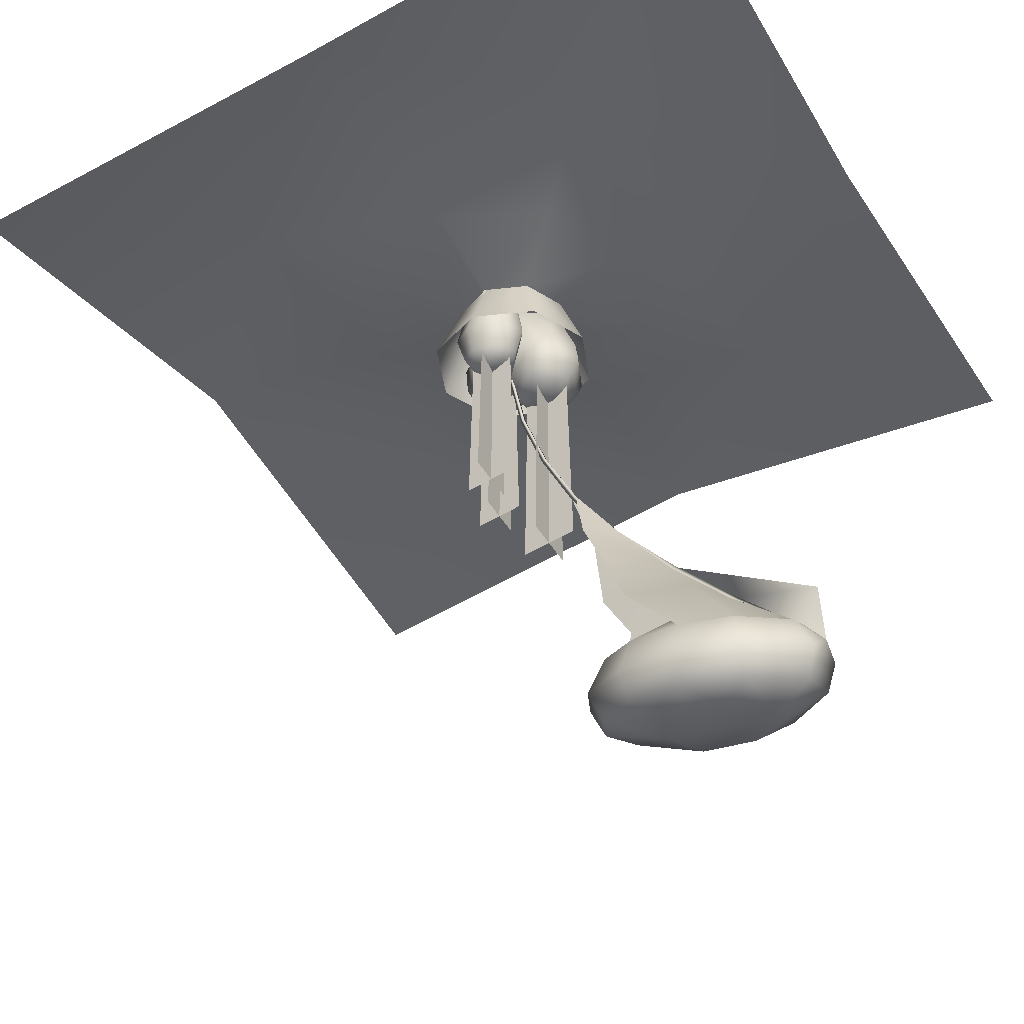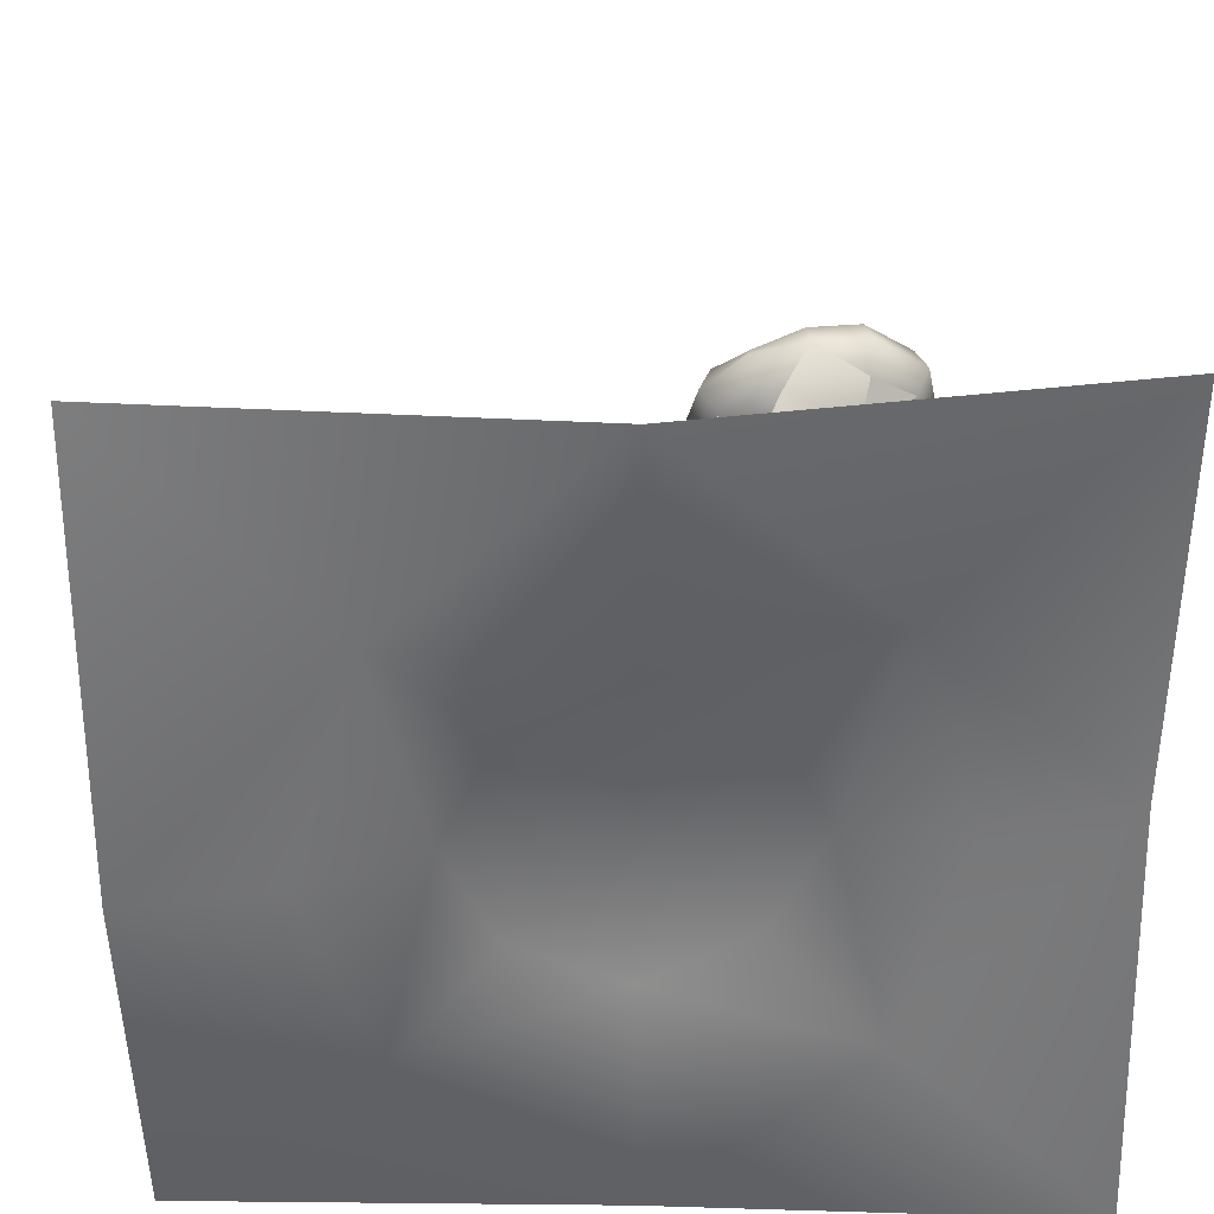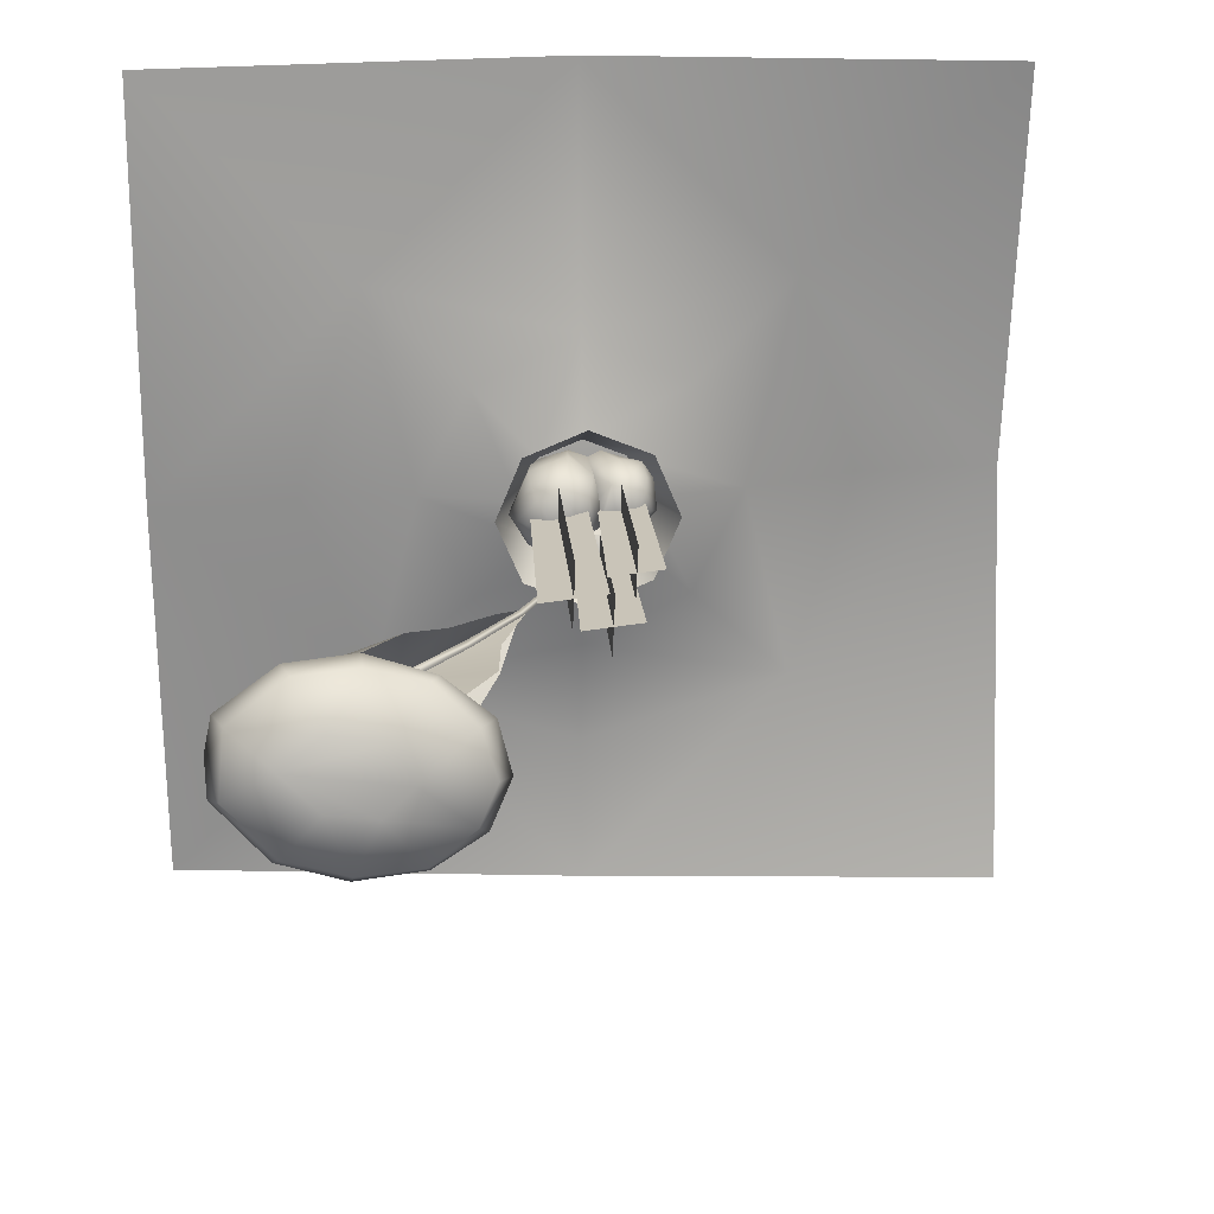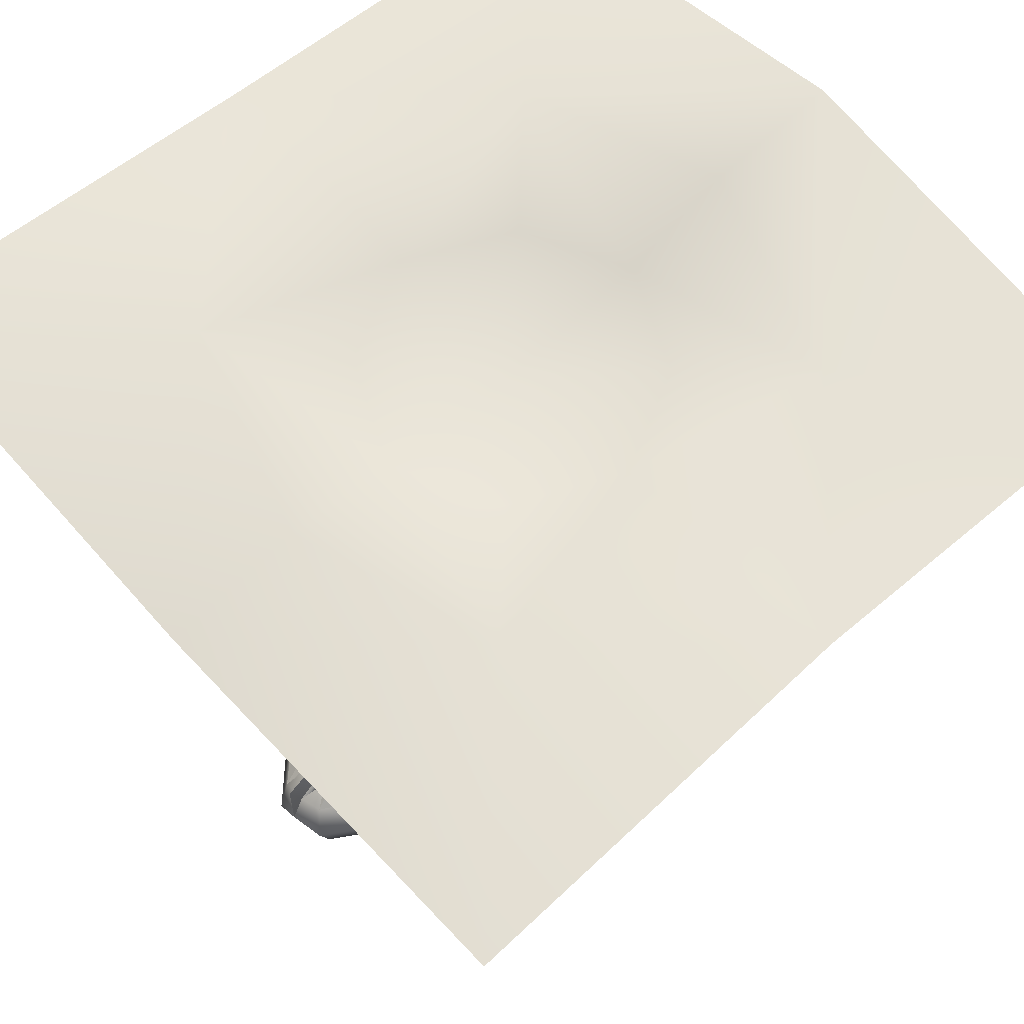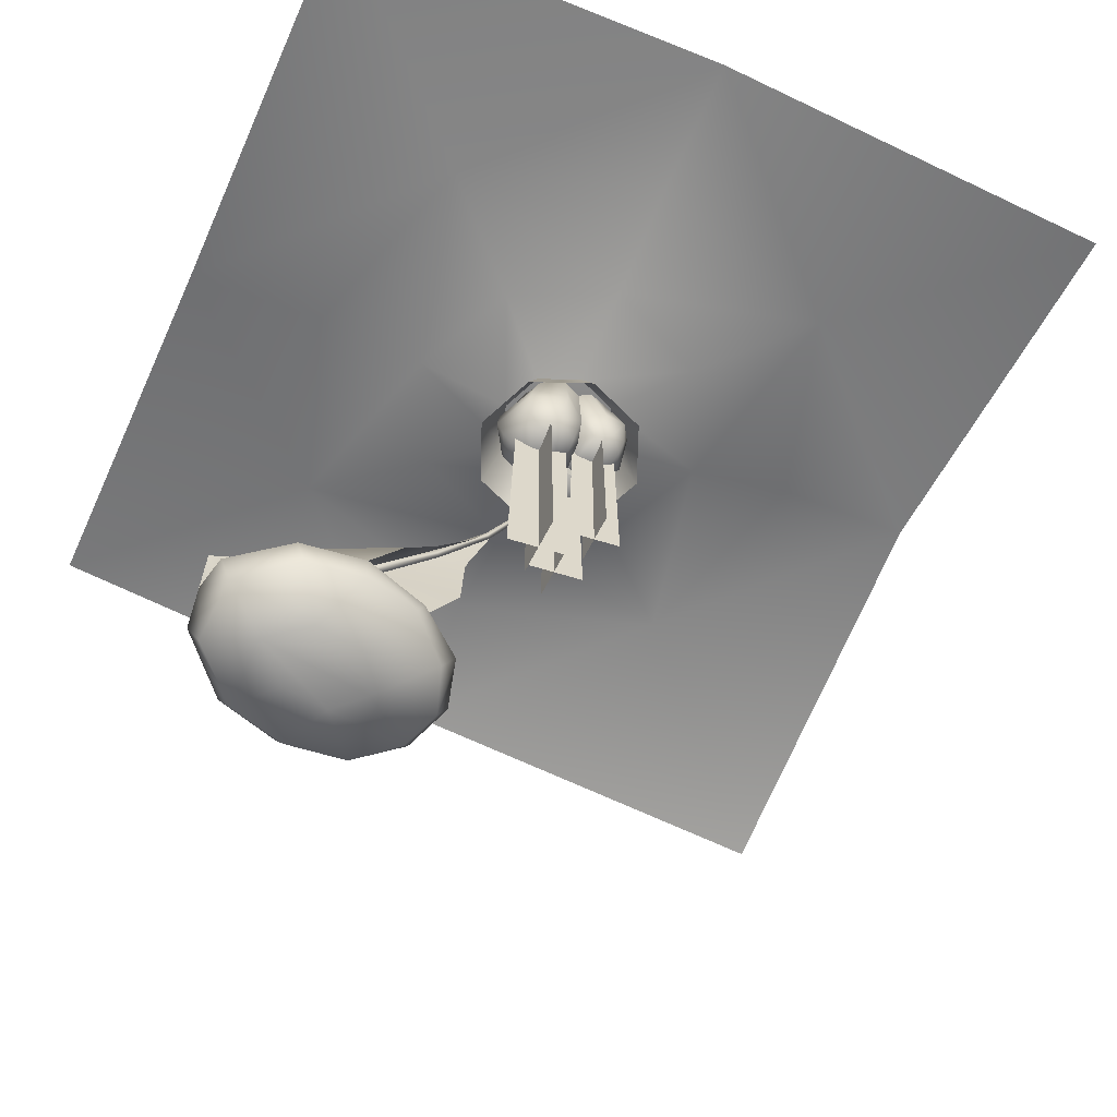
<metadata>
{"format":"obj","ext":"obj","renderer":"f3d","projection":"perspective","resolution":1024,"background":"white","views":[{"elev":-40.8,"azim":-149.9,"up":"+Y"},{"elev":37.0,"azim":175.8,"up":"+Z"},{"elev":21.3,"azim":-4.5,"up":"+Z"},{"elev":62.8,"azim":-42.7,"up":"+Y"},{"elev":-60.7,"azim":-23.9,"up":"+Y"}]}
</metadata>
<code>
g default
v -30.59 84.67 4.697
v -34.87 86.42 -0.4144
v -34.87 86.42 9.808
v 18.76 135.6 4.697
v 14.31 137.2 0.4016
v 14.31 137.2 8.992
v 61.11 189.3 4.697
v 56.84 191 1.205
v 56.84 191 8.189
v 98.07 243.1 4.697
v 93.94 244 2.031
v 93.94 244 7.362
v 125.1 296.2 4.697
v 121.6 297 2.53
v 121.6 297 6.864
v 144.7 348.3 4.697
v 141.3 349.1 2.53
v 141.3 349.1 6.864
v 155.7 401 4.697
v 152.2 401 2.53
v 152.2 401 6.864
v 159.4 461.3 4.697
v 155.9 461.3 2.53
v 155.9 461.3 6.864
v 157.1 461.3 4.697
v -87.55 43.55 3.58
v -38.01 89.79 4.697
v 10.28 138.6 4.697
v -7.376 35.8 65.41
v 18.62 85.54 57.09
v -98.35 76.15 4.697
v -100.1 29.12 6.981
v 30.22 85.54 -45.95
v -17.46 29.47 -60.16
v -15.22 70.2 -12.87
v -59.95 58.75 -15.05
v -58.57 63.56 3.331
v -31.8 67.6 13.1
v -13.66 69.02 14.59
v 3.963 68.67 9.295
v 16.35 66.64 -1.38
v 20.19 63.46 -14.57
v 14.45 60.01 -26.74
v 0.6579 57.19 -34.63
v -17.48 55.76 -36.13
v -35.1 56.12 -30.83
v -86.53 35.9 -17.49
v -83.56 46.09 21.92
v -48.13 54.61 45.4
v -9.267 57.68 48.6
v 28.5 56.97 37.23
v 55.05 52.67 14.34
v 63.27 45.93 -13.94
v 50.96 38.56 -40.04
v 21.41 32.54 -56.95
v -17.46 29.47 -60.16
v -55.23 30.19 -48.79
v -90.62 -8.879 -6.988
v -86.96 5.425 34.27
v -48 11.28 62.06
v -6.455 15.88 64.11
v 33.06 22.17 51.43
v 60.23 8.678 27.37
v 70.43 1.099 -3.626
v 58.05 -6.426 -29.35
v 27.95 -14.07 -49.79
v -15.1 -17.73 -52.29
v -56.48 -17.34 -40.04
v -57.26 -16.62 14.24
v -28.31 -13.95 35.82
v 10.04 -13.12 29.85
v 22.76 -14.86 2.153
v 1.558 -17.09 -17.15
v -31.3 -17.83 -12.34
v -98.41 11.76 -13.99
v -94.85 27.43 33.22
v -53.91 32.11 61.58
v -7.376 35.8 65.41
v 37.84 31.62 51.79
v 70.85 29.96 24.2
v 79.46 21.89 -9.501
v 64.71 13.11 -40.75
v 29.33 5.912 -61.01
v -17.2 2.226 -64.84
v -62.41 3.037 -51.22
v 465.4 464.6 -308.9
v -160.2 526.7 -308.9
v -160.2 483 316.7
v 465.4 464.6 316.7
v 106.4 466.9 4.692
v -3.762 515.7 -152.5
v 309 507.4 -152.5
v 309 491.9 160.3
v -3.762 493.2 160.3
v 152.6 491.6 -308.9
v 152.6 485.3 -115.4
v -160.2 477.4 3.906
v 33.38 485.3 3.906
v 152.6 485.3 123.2
v 152.6 510 316.7
v 271.9 485.3 3.906
v 465.4 523.8 3.906
v 72.14 485.3 -76.59
v 233.1 485.3 -76.59
v 233.1 485.3 84.4
v 72.14 485.3 84.4
v 152.6 507.4 -201.4
v -52.64 493.2 3.906
v 152.6 507.4 209.2
v 357.9 516.4 3.906
v 119.7 467.1 36.74
v 151.8 466.9 50.06
v 183.8 467.1 36.74
v 197.1 466.9 4.692
v 183.8 467.1 -27.35
v 151.8 466.9 -40.68
v 119.7 467.1 -27.35
v 152.5 418.5 -60
v 105.8 418.7 -40.57
v 86.39 418.5 6.148
v 199.3 418.7 -40.57
v 218.7 418.5 6.148
v 199.3 418.7 52.87
v 152.5 418.5 72.3
v 105.8 418.7 52.87
v -48.13 54.61 45.4
v -55.23 30.19 -48.79
v 130 224.4 45.64
v 128.2 225.6 -1.621
v 129.3 386.8 43.03
v 127.9 386.4 2.542
v 153.2 404.5 -37.39
v 135.5 404.5 -19.38
v 152.1 401.5 1.739
v 178.6 405.7 -3.795
v 177.4 404.5 -31.38
v 158.4 393.5 -18.58
v 128.9 425.3 -19.61
v 150.3 425.3 -46.96
v 131.7 420.9 -16.78
v 181.1 428.4 -0.6284
v 182.9 425.3 -35.09
v 138.3 467.4 -19.29
v 152.5 467.4 -41.22
v 142 467.6 -4.164
v 171 465.2 -3.257
v 175 467.4 -29.81
v 123.5 375.7 18.29
v 101.1 395.5 14.94
v 125.9 389.3 -9.396
v 110.9 392.5 40.97
v 150.6 385.8 37.04
v 152 383.8 9.273
v 98.02 423.4 14.84
v 112.1 420.6 47.54
v 155.9 414.3 40.66
v 117.1 472.4 18.18
v 128.1 470.5 36.16
v 155.2 464.5 37.69
v 186.5 394.8 19.79
v 159 396.7 7.949
v 168.1 400.6 38.3
v 193.2 413.2 38.3
v 200.9 417.1 12.72
v 191.5 433.1 43.67
v 201.5 438.1 10.67
v 178.6 468.5 36.03
v 188.4 472 16.4
v 152.6 471.2 3.906
v 45.6 136.5 39.09
v 76.61 190.1 26.12
v 79.07 190 -14.82
v 52.79 136.3 -32.76
v 54.56 98.7 10.25
v 76.32 135.6 9.898
v 80.31 189.3 5.38
v 59.23 43.01 13.46
v 135.8 380.2 32.99
v 114.6 384.7 33.37
v 107.1 386.1 15.41
v 124.7 382.5 -0.122
v 142 378.8 12.29
v 191.8 405 31.91
v 196.8 407.5 15.16
v 183.5 400.8 4.801
v 170.2 394.1 15.16
v 175.3 396.7 31.91
v 155 398 -30.85
v 170.9 398 -26.89
v 170.3 398 -9.144
v 143.3 398 -18.97
v 153.2 398 -4.25
v 107.6 446.3 15.14
v 95.88 408.7 14.81
v 119.4 447.2 42.85
v 109.7 407.7 46.96
v 138.1 415.5 54.85
v 134.5 386.7 47.76
v 156.1 407.1 5.515
v 173.9 423.7 49.01
v 164.7 466.2 41.58
v 182 407.6 42.86
v 141.8 467.6 42.03
v 138.7 436.2 51.33
v 185.9 410.9 -1.188
v 186.8 432.6 -2.418
v 111.1 420.3 -7.692
v 110.6 392.6 -3.008
v 130.4 402.1 -15.72
v 109.5 405.7 -6.98
v 165.5 404.5 -38.29
v 167.5 425.3 -44.77
v 135.7 425.3 -36.3
v 141 404.5 -32.08
v 200 435.5 30
v 185.4 427 -15.59
v 176.6 466.4 -16.15
v 152.5 224.4 24.39
v 105.5 225.6 18.81
v 149.8 386.8 24.63
v 109.6 386.4 19.73
v 174.8 271.1 40.55
v 173.2 272 1.094
v 174.2 406.6 38.37
v 173 406.3 4.57
v 193.6 271.1 22.81
v 154.3 272 18.15
v 191.3 406.6 23.01
v 157.7 406.3 18.92
v 159.7 274.5 4.127
v 158 275.4 -40.46
v 159.1 410.1 1.661
v 157.8 409.7 -36.53
v 181 274.5 -15.92
v 136.7 275.4 -21.19
v 178.5 410.1 -15.7
v 140.5 409.7 -20.32
v 159.1 405.6 26.8
v 160 416.3 46.05
v -80.13 38.43 3.58
v -84.41 40.18 -1.531
v -87.55 43.55 3.58
v -84.41 40.18 8.692
v -17.02 86.01 -30.49
v -86.53 35.9 -17.49
v -22.12 86 37.56
v -83.56 46.09 21.92
g TR_S3_nenufly_B
f 1 5 4
f 1 2 5
f 2 27 28
f 27 3 6
f 3 4 6
f 3 1 4
f 4 8 7
f 4 5 8
f 5 28 8
f 28 6 9
f 6 7 9
f 6 4 7
f 7 11 10
f 7 8 11
f 8 12 11
f 8 9 12
f 9 10 12
f 9 7 10
f 10 14 13
f 10 11 14
f 11 15 14
f 11 12 15
f 12 13 15
f 12 10 13
f 13 17 16
f 13 14 17
f 14 18 17
f 14 15 18
f 15 16 18
f 15 13 16
f 16 20 19
f 16 17 20
f 17 21 20
f 17 18 21
f 18 19 21
f 18 16 19
f 19 23 22
f 19 20 23
f 20 24 23
f 20 21 24
f 21 22 24
f 21 19 22
f 25 22 23
f 25 23 24
f 25 24 22
f 176 4 175
f 28 27 6
f 8 28 9
f 2 28 5
f 171 6 170
f 30 126 29
f 6 3 246
f 126 246 3
f 31 32 26
f 26 27 31
f 27 28 31
f 5 33 244
f 172 173 5
f 5 8 172
f 11 172 8
f 33 5 173
f 244 34 127
f 35 36 37
f 35 37 38
f 35 38 39
f 35 39 40
f 35 40 41
f 35 41 42
f 35 42 43
f 35 43 44
f 35 44 45
f 35 45 46
f 35 46 36
f 36 47 26
f 36 26 48
f 36 48 37
f 38 48 49
f 37 48 38
f 38 49 50
f 38 50 39
f 39 50 51
f 39 51 40
f 41 51 52
f 40 51 41
f 41 52 53
f 41 53 42
f 43 53 54
f 43 54 55
f 43 42 53
f 43 55 44
f 45 55 56
f 44 55 45
f 45 56 57
f 45 57 46
f 46 57 47
f 46 47 36
f 47 75 32
f 47 32 26
f 48 32 76
f 26 32 48
f 48 76 77
f 48 77 49
f 49 77 78
f 49 78 50
f 50 78 79
f 50 79 51
f 51 79 80
f 51 80 52
f 53 80 81
f 52 80 53
f 53 81 82
f 53 82 54
f 55 82 83
f 54 82 55
f 55 83 84
f 55 84 56
f 57 84 85
f 56 84 57
f 47 85 75
f 57 85 47
f 75 58 32
f 32 58 59
f 32 59 76
f 76 59 60
f 76 60 77
f 77 60 61
f 77 61 78
f 78 61 62
f 78 62 79
f 80 62 63
f 79 62 80
f 80 63 64
f 80 64 81
f 82 64 65
f 81 64 82
f 82 65 66
f 82 66 83
f 84 66 67
f 83 66 84
f 84 67 68
f 84 68 85
f 85 68 58
f 85 58 75
f 58 69 59
f 59 69 70
f 59 70 60
f 60 70 61
f 61 70 71
f 61 71 62
f 63 71 72
f 62 71 63
f 63 72 64
f 64 72 65
f 65 72 73
f 65 73 66
f 66 73 67
f 67 73 74
f 67 74 68
f 68 74 69
f 68 69 58
f 69 71 70
f 69 72 71
f 69 73 72
f 69 74 73
f 92 102 86
f 87 91 95
f 97 88 94
f 100 89 93
f 98 108 94
f 95 107 92
f 91 103 96
f 110 93 102
f 104 101 92
f 94 100 109
f 99 93 105
f 98 94 106
f 95 91 107
f 96 104 92
f 95 92 86
f 87 97 91
f 91 98 103
f 91 108 98
f 94 99 106
f 88 100 94
f 109 100 93
f 105 93 101
f 93 89 102
f 92 110 102
f 103 98 117
f 103 116 96
f 96 115 104
f 114 101 104
f 113 105 101
f 99 105 112
f 106 99 111
f 98 106 90
f 107 91 96
f 107 96 92
f 91 97 108
f 108 97 94
f 99 109 93
f 94 109 99
f 92 101 110
f 101 93 110
f 117 98 90
f 103 117 116
f 96 116 115
f 115 114 104
f 114 113 101
f 112 105 113
f 111 99 112
f 90 106 111
f 118 119 117
f 117 116 118
f 119 120 117
f 90 117 120
f 121 118 115
f 116 115 118
f 122 121 114
f 115 114 121
f 123 122 113
f 114 113 122
f 124 123 112
f 113 112 123
f 125 124 111
f 112 111 124
f 120 125 90
f 111 90 125
f 34 244 33
f 128 129 130
f 131 130 129
f 191 133 214
f 191 134 133
f 190 135 134
f 189 136 135
f 189 188 211
f 214 213 132
f 213 214 138
f 133 134 140
f 136 216 135
f 216 136 142
f 211 212 136
f 212 211 139
f 213 144 139
f 213 138 143
f 145 143 138
f 216 142 147
f 144 147 142
f 212 139 144
f 180 149 208
f 180 179 149
f 148 178 179
f 148 182 178
f 181 150 153
f 210 207 209
f 208 149 194
f 151 194 149
f 194 151 196
f 198 196 151
f 197 198 156
f 161 238 152
f 152 153 161
f 209 134 153
f 134 209 140
f 140 145 138
f 157 207 193
f 155 193 154
f 193 155 195
f 197 195 155
f 195 197 204
f 185 161 135
f 186 162 161
f 187 183 202
f 184 164 183
f 184 185 205
f 161 162 238
f 202 200 162
f 200 202 165
f 164 215 163
f 215 164 166
f 135 141 205
f 239 159 156
f 200 165 167
f 168 167 165
f 215 166 168
f 206 168 166
f 169 106 99
f 101 169 105
f 104 169 101
f 169 99 105
f 98 106 169
f 98 169 103
f 96 169 104
f 103 169 96
f 30 170 6
f 171 12 9
f 9 6 171
f 4 1 174
f 177 174 1
f 174 175 4
f 176 10 7
f 7 4 176
f 178 153 152
f 178 198 151
f 179 178 151
f 179 151 149
f 181 180 208
f 148 179 180
f 148 181 182
f 148 180 181
f 182 181 153
f 182 153 178
f 183 164 163
f 187 202 162
f 160 184 183
f 185 135 205
f 160 185 184
f 186 161 185
f 160 186 185
f 187 162 186
f 160 187 186
f 160 183 187
f 188 214 132
f 189 211 136
f 190 189 135
f 137 188 189
f 192 190 134
f 137 189 190
f 137 191 188
f 192 134 191
f 137 192 191
f 137 190 192
f 158 157 193
f 145 207 157
f 155 154 194
f 140 209 207
f 203 158 195
f 193 195 158
f 197 155 196
f 194 196 155
f 134 199 161
f 145 140 207
f 140 138 133
f 168 206 146
f 206 166 164
f 217 146 141
f 198 197 196
f 197 156 204
f 178 152 198
f 198 152 156
f 135 199 134
f 135 161 199
f 134 161 153
f 201 200 167
f 162 156 238
f 239 201 159
f 183 163 202
f 202 163 165
f 204 203 195
f 204 156 159
f 203 204 159
f 205 141 206
f 184 205 164
f 205 206 164
f 206 141 146
f 207 194 154
f 207 154 193
f 209 208 210
f 181 208 150
f 153 150 209
f 208 209 150
f 210 208 194
f 194 207 210
f 188 132 211
f 211 132 139
f 142 212 144
f 212 142 136
f 144 213 143
f 213 139 132
f 188 191 214
f 214 133 138
f 165 215 168
f 215 165 163
f 217 216 147
f 216 141 135
f 216 217 141
f 218 219 220
f 221 220 219
f 222 223 224
f 225 224 223
f 226 227 228
f 229 228 227
f 230 231 232
f 233 232 231
f 234 235 236
f 237 236 235
f 156 162 239
f 238 156 152
f 200 239 162
f 200 201 239
f 240 241 2
f 2 1 240
f 241 242 27
f 27 2 241
f 242 243 3
f 3 27 242
f 243 240 1
f 1 3 243
f 3 247 126
f 2 244 245
f 245 241 2
f 2 5 244
f 127 245 244
f 126 30 246
f 6 246 30
f 1 240 177
f 3 243 247

</code>
